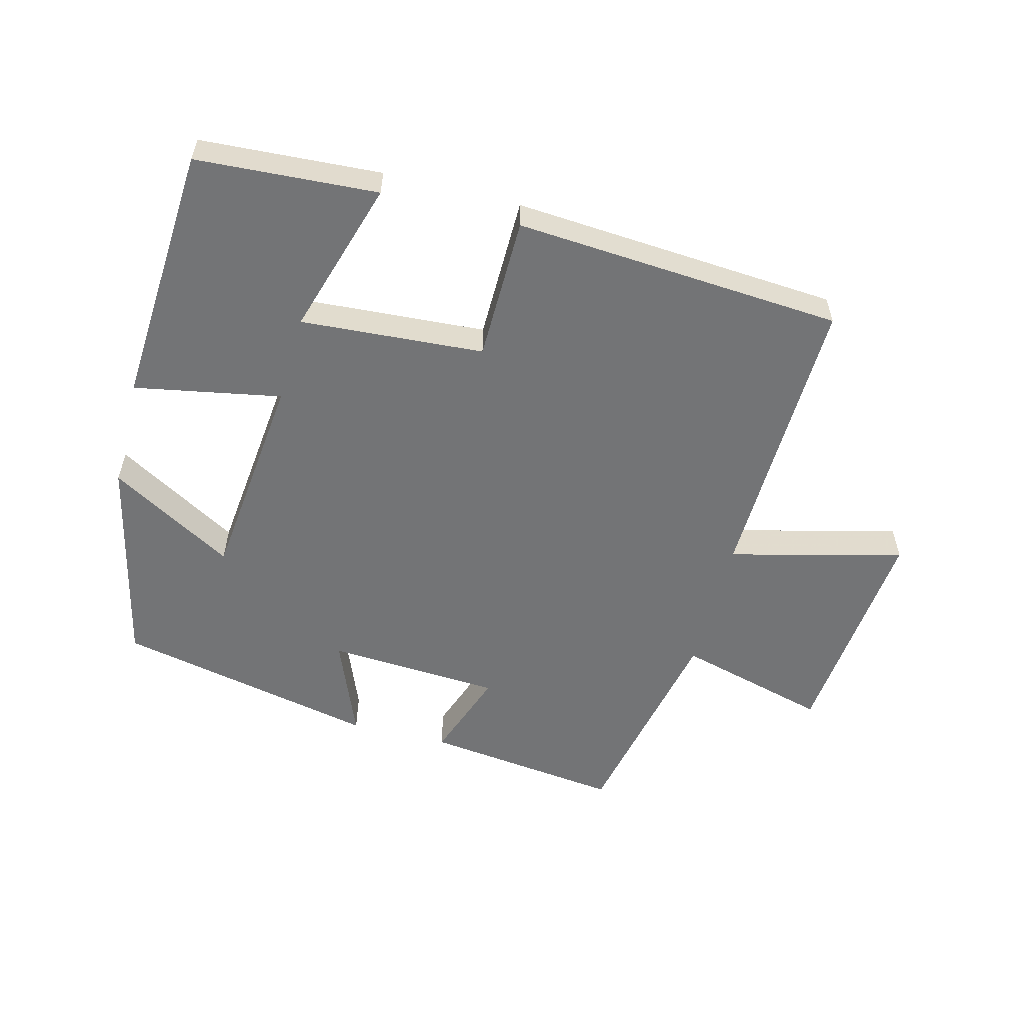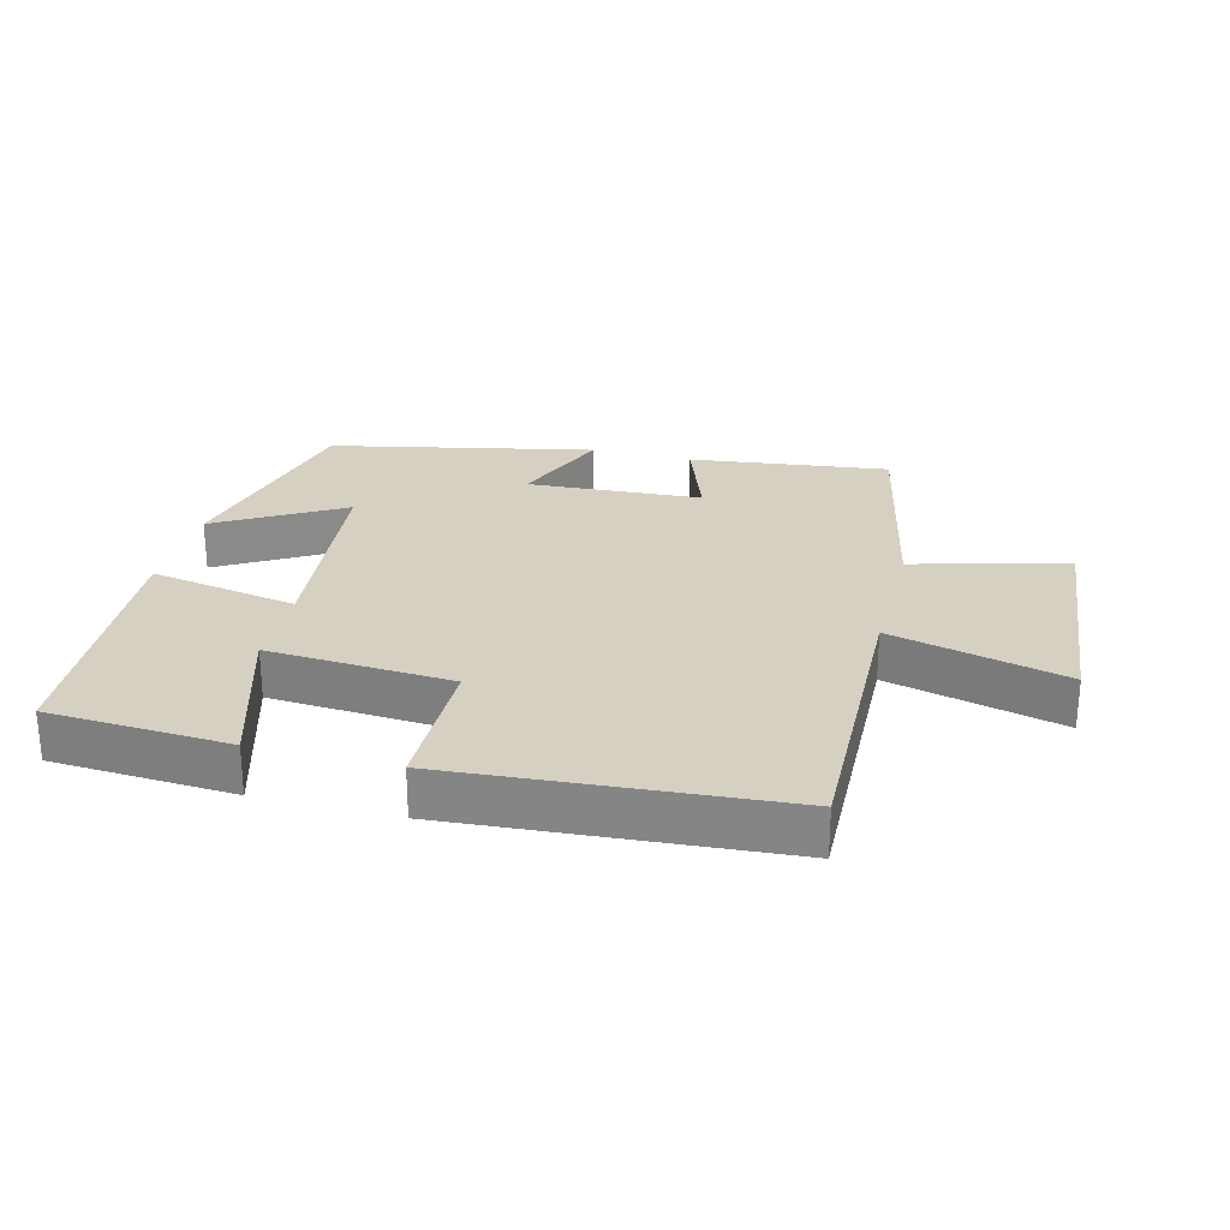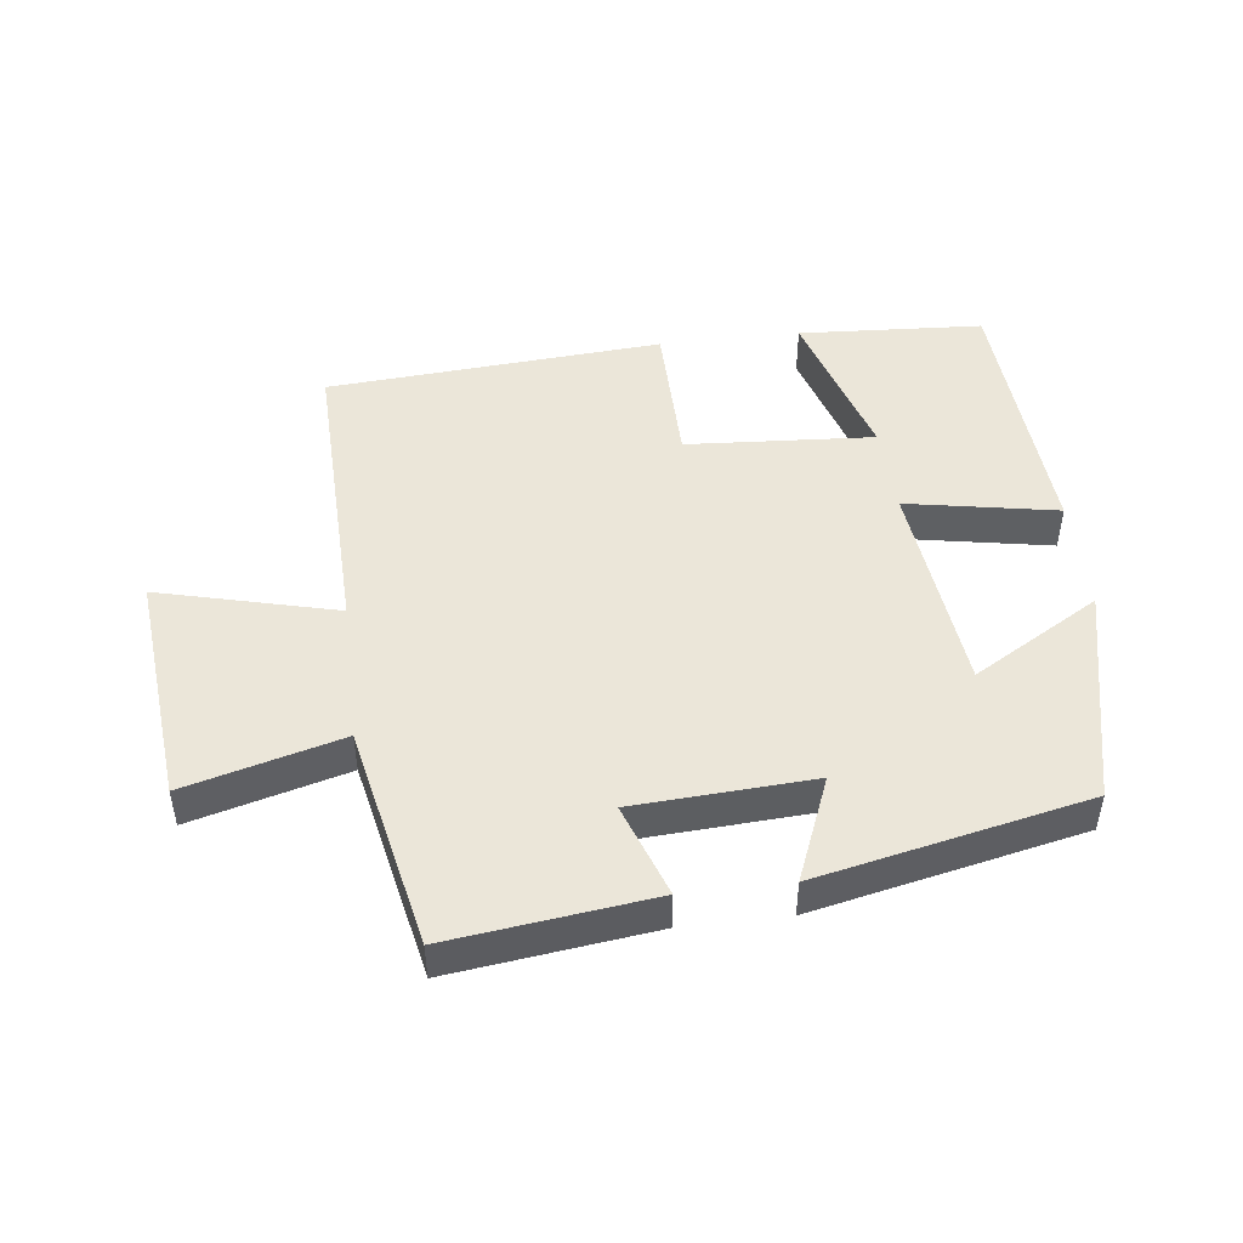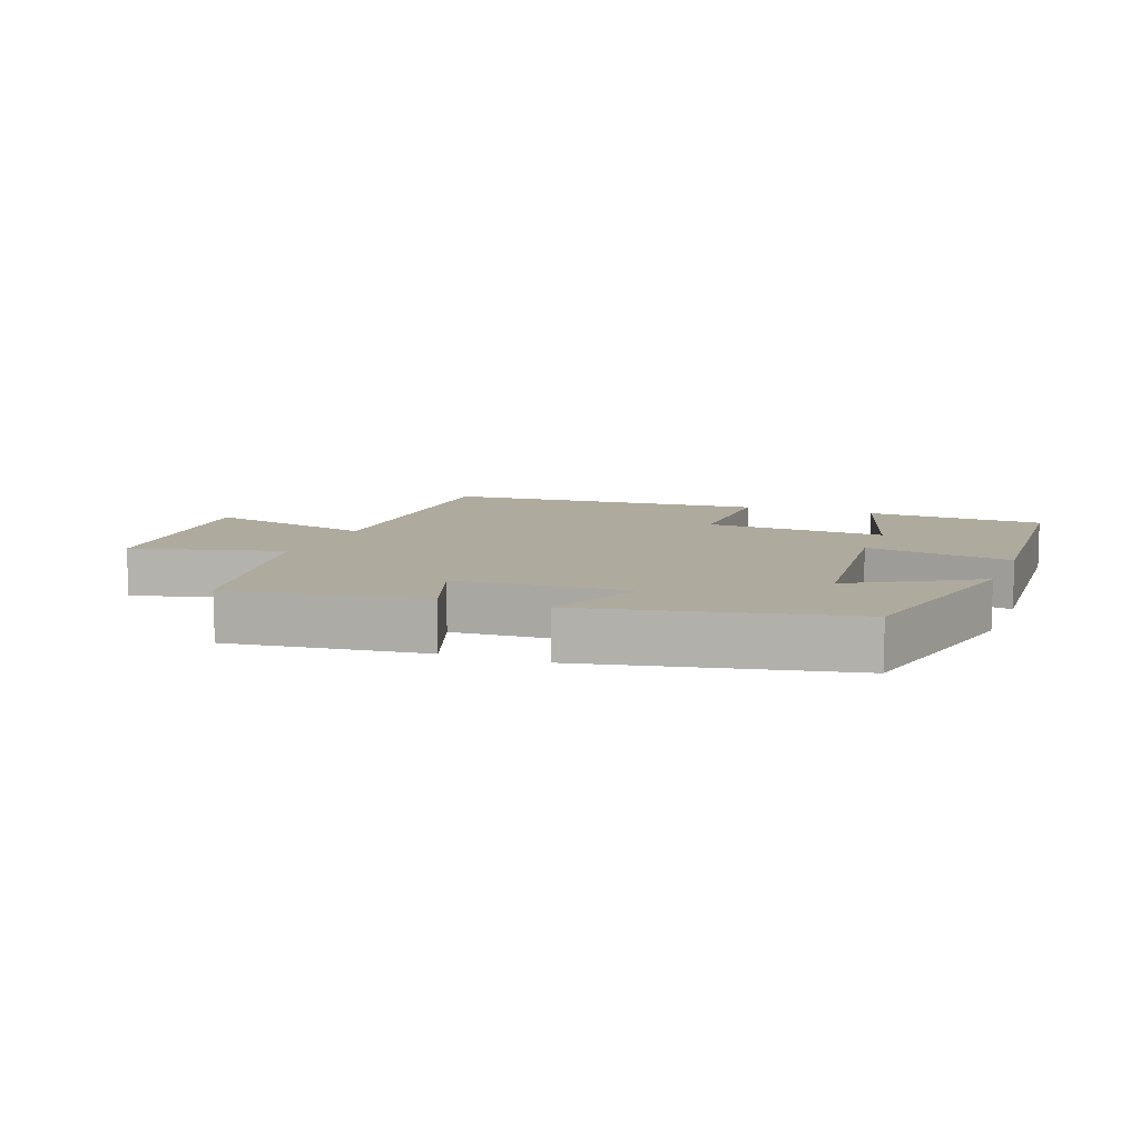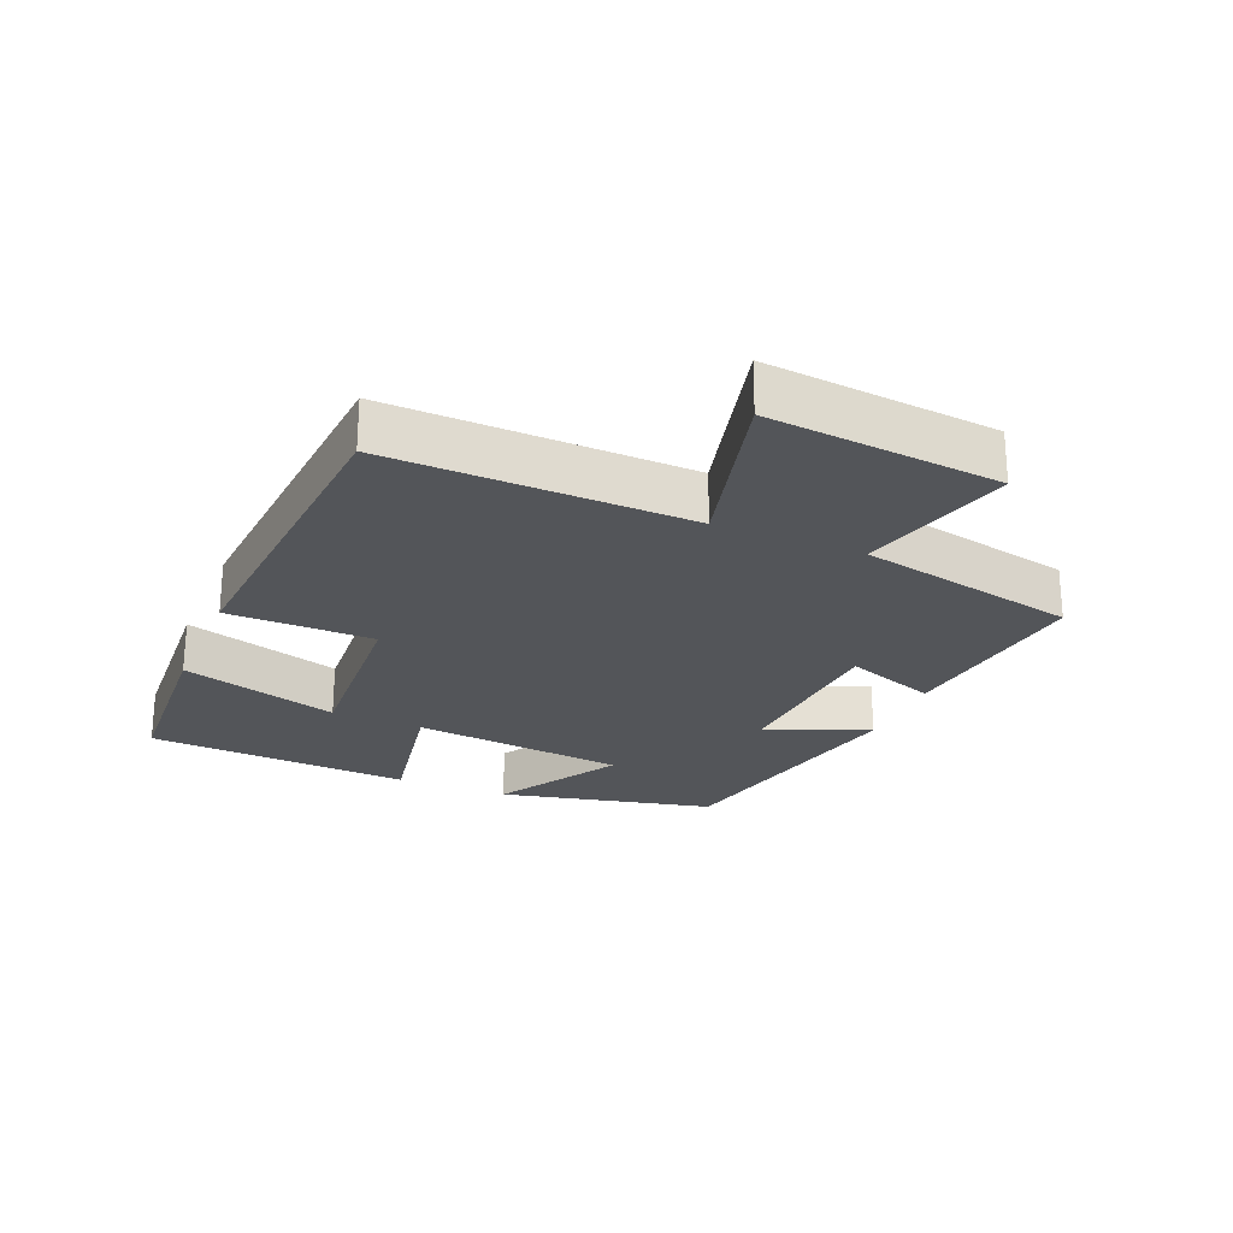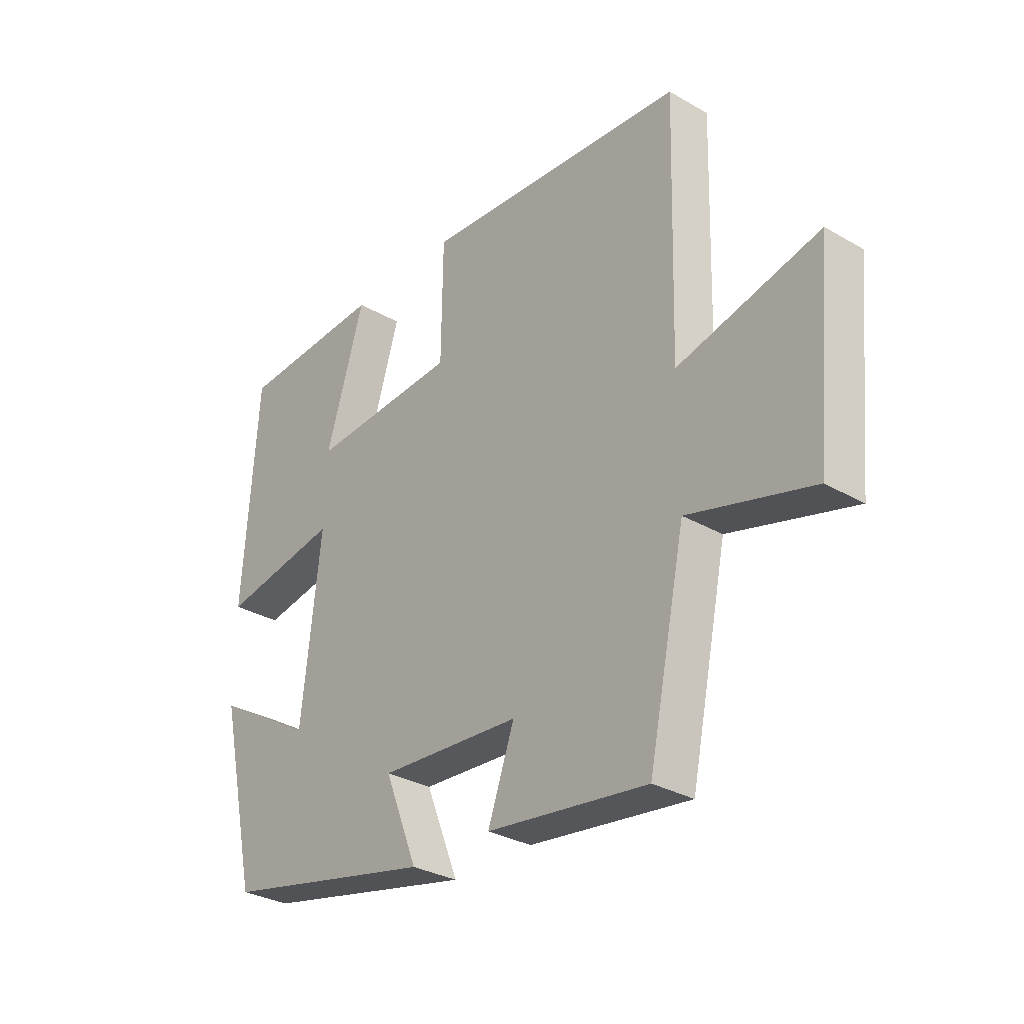
<metadata>
{"format":"obj","ext":"obj","renderer":"f3d","projection":"perspective","resolution":1024,"background":"white","views":[{"elev":-56.1,"azim":-14.3,"up":"+Y"},{"elev":26.5,"azim":14.5,"up":"+Y"},{"elev":47.6,"azim":173.2,"up":"+Y"},{"elev":9.2,"azim":-159.0,"up":"+Y"},{"elev":-24.4,"azim":67.3,"up":"+Y"},{"elev":-30.8,"azim":50.3,"up":"+Z"}]}
</metadata>
<code>
v -0.427 0.07 -0.414
v -0.5 0.07 -0.088
v -0.311 0.07 -0.199
v -0.275 0.07 0.125
v -0.5 0.07 0.084
v -0.473 0.07 0.484
v -0.197 0.07 0.5
v -0.27 0.07 0.262
v 0.01 0.07 0.28
v 0.013 0.07 0.5
v 0.513 0.07 0.463
v 0.5 0.07 0.012
v 0.766 0.07 0.079
v 0.732 0.07 -0.269
v 0.5 0.07 -0.206
v 0.43 0.07 -0.538
v 0.128 0.07 -0.5
v 0.178 0.07 -0.361
v -0.088 0.07 -0.345
v -0.026 0.07 -0.5
v -0.427 0 -0.414
v -0.5 0 -0.088
v -0.311 0 -0.199
v -0.275 0 0.125
v -0.5 0 0.084
v -0.473 0 0.484
v -0.197 0 0.5
v -0.27 0 0.262
v 0.01 0 0.28
v 0.013 0 0.5
v 0.513 0 0.463
v 0.5 0 0.012
v 0.766 0 0.079
v 0.732 0 -0.269
v 0.5 0 -0.206
v 0.43 0 -0.538
v 0.128 0 -0.5
v 0.178 0 -0.361
v -0.088 0 -0.345
v -0.026 0 -0.5
f 19 20 1 2
f 15 16 17 18
f 15 18 19
f 12 13 14 15
f 12 15 19
f 9 10 11 12
f 8 9 12 19
f 5 6 7 8
f 4 5 8
f 4 8 19
f 3 4 19
f 2 3 19
f 22 21 40 39
f 38 37 36 35
f 39 38 35
f 35 34 33 32
f 39 35 32
f 32 31 30 29
f 39 32 29 28
f 28 27 26 25
f 28 25 24
f 39 28 24
f 39 24 23
f 39 23 22
f 1 21 22 2
f 2 22 23 3
f 3 23 24 4
f 4 24 25 5
f 5 25 26 6
f 6 26 27 7
f 7 27 28 8
f 8 28 29 9
f 9 29 30 10
f 10 30 31 11
f 11 31 32 12
f 12 32 33 13
f 13 33 34 14
f 14 34 35 15
f 15 35 36 16
f 16 36 37 17
f 17 37 38 18
f 18 38 39 19
f 19 39 40 20
f 20 40 21 1

</code>
